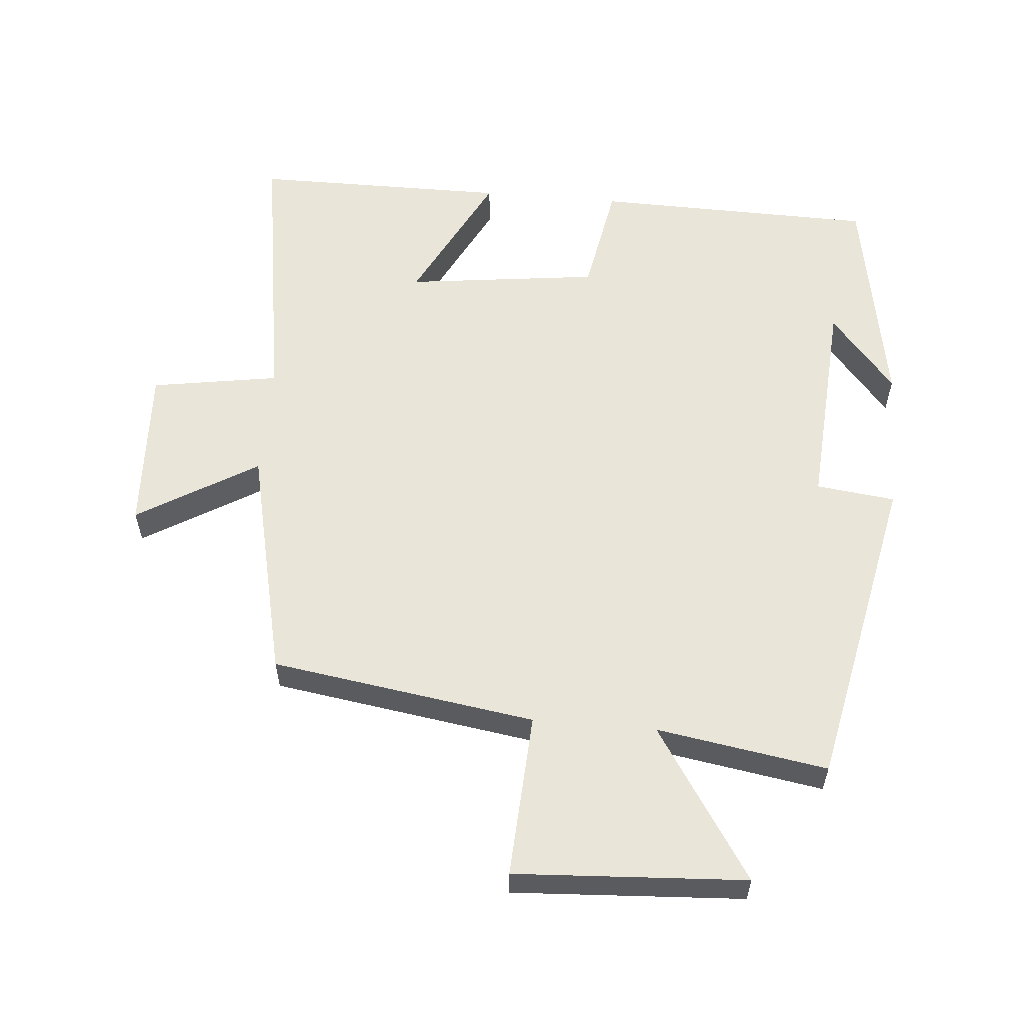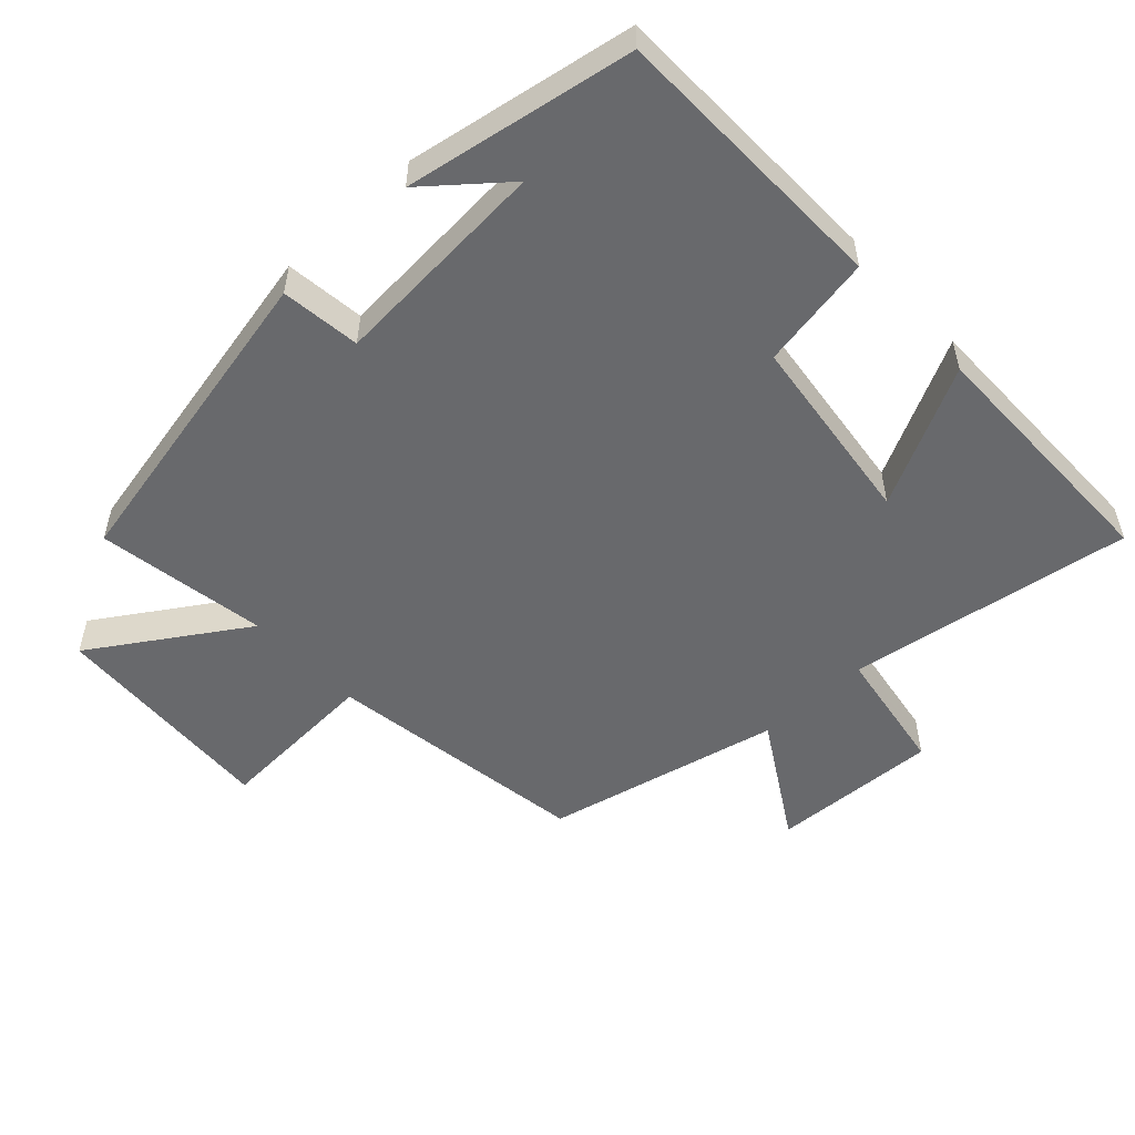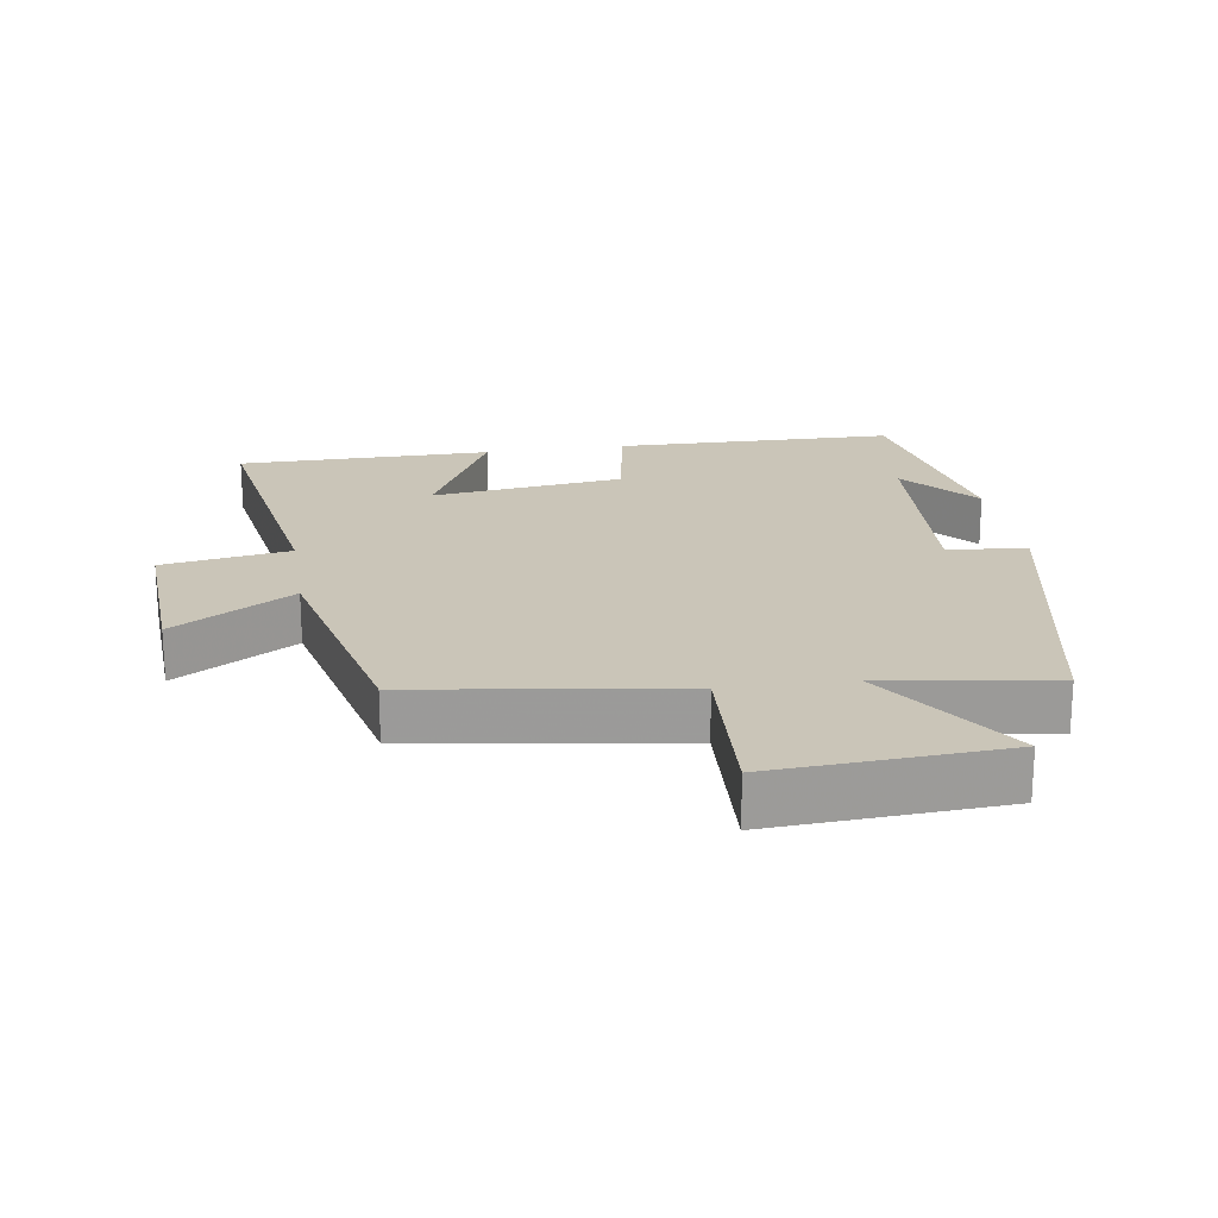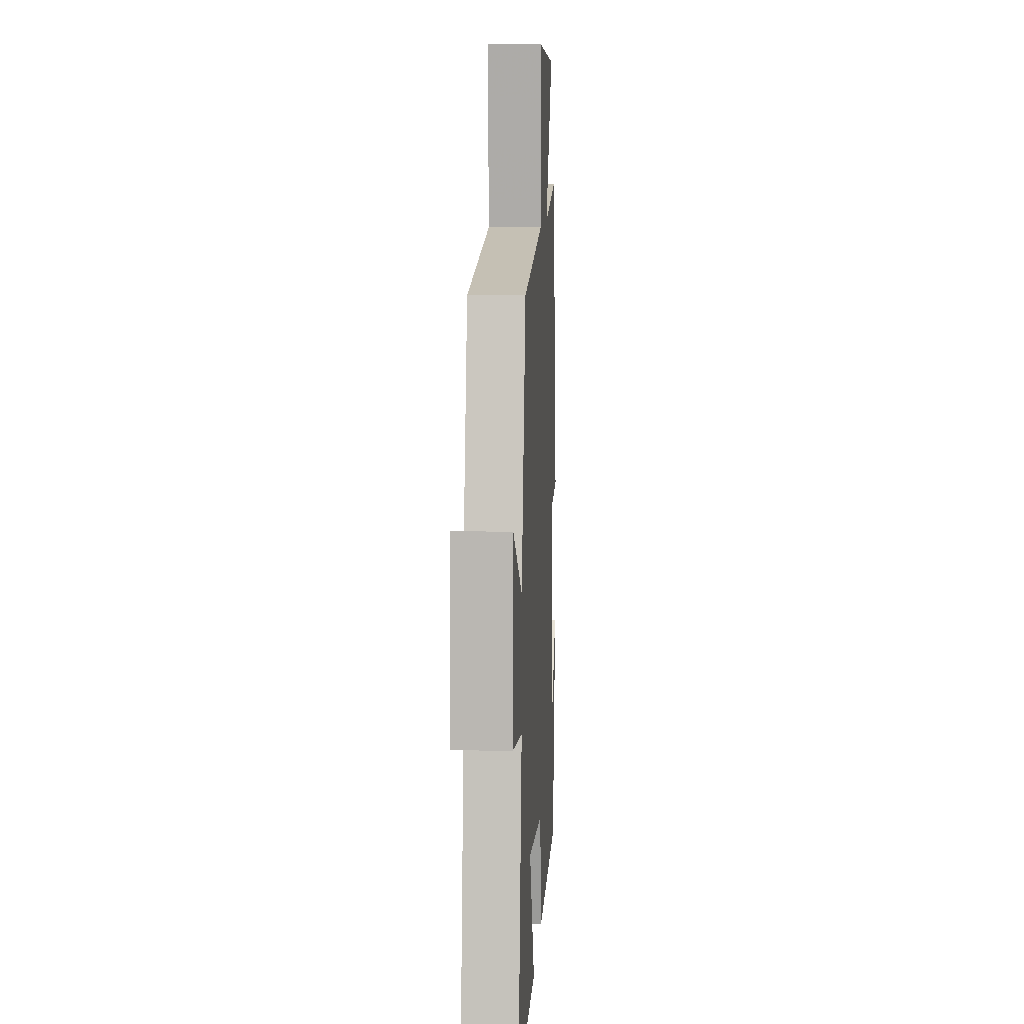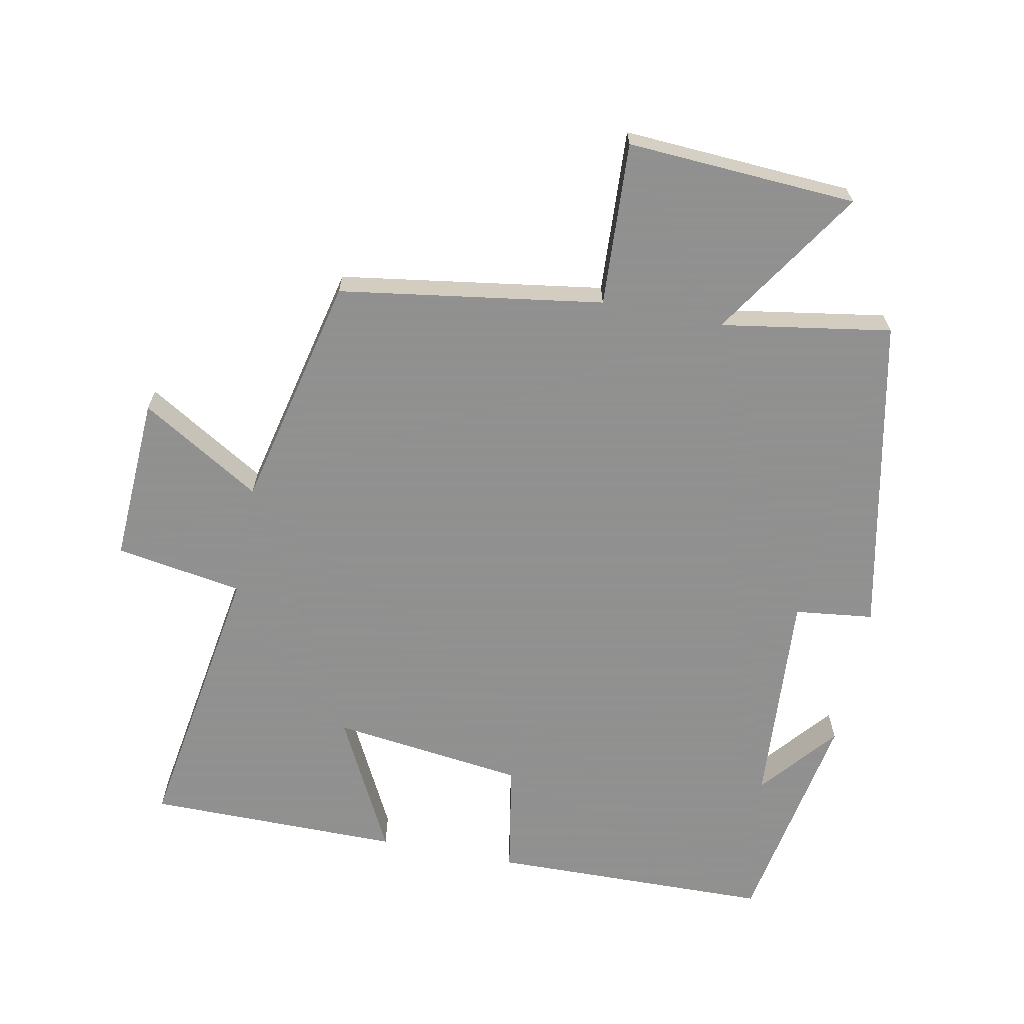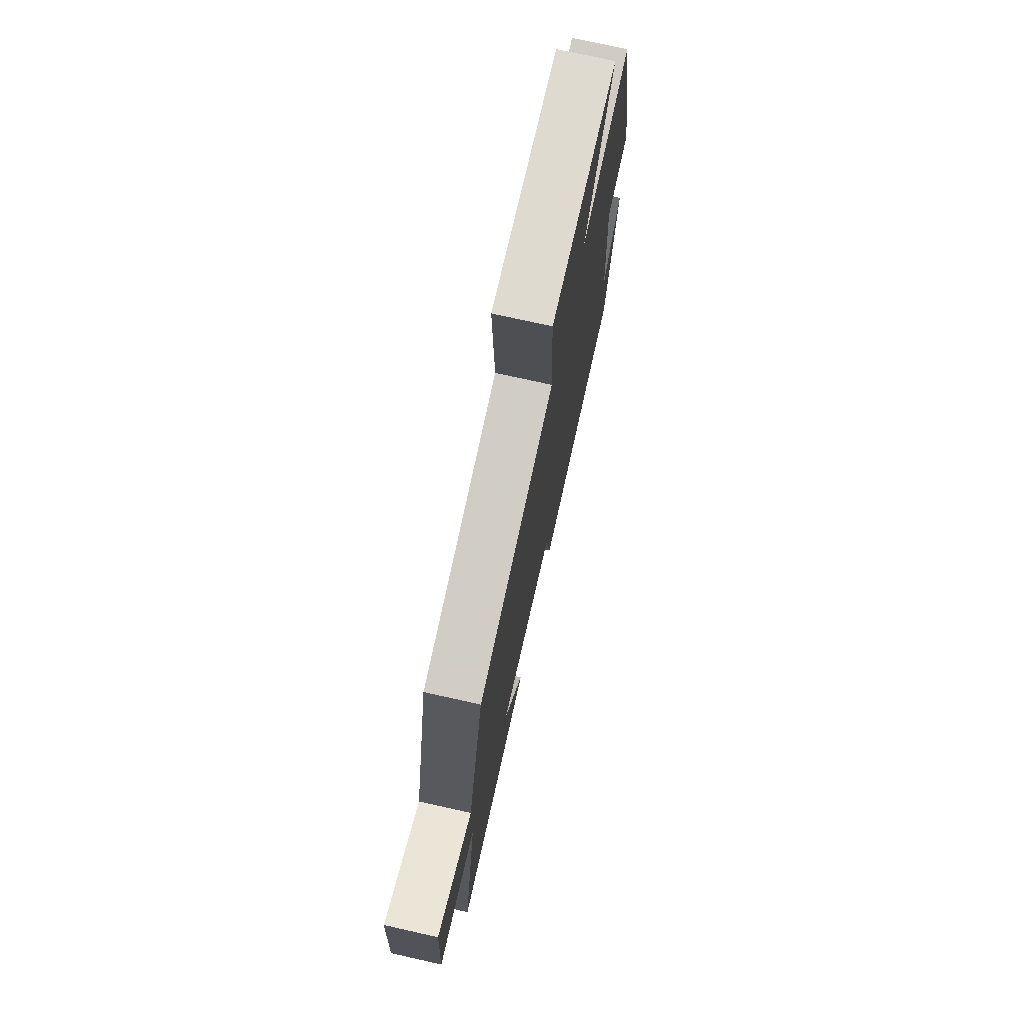
<metadata>
{"format":"obj","ext":"obj","renderer":"f3d","projection":"perspective","resolution":1024,"background":"white","views":[{"elev":57.9,"azim":5.0,"up":"+Y"},{"elev":-52.8,"azim":133.0,"up":"+Y"},{"elev":20.5,"azim":-8.9,"up":"+Y"},{"elev":9.8,"azim":-86.7,"up":"+Z"},{"elev":-65.8,"azim":-11.2,"up":"+Y"},{"elev":74.5,"azim":-77.4,"up":"+Z"}]}
</metadata>
<code>
v 0.441 0.07 -0.492
v 0.024 0.07 -0.5
v -0.006 0.07 -0.332
v -0.292 0.07 -0.296
v -0.188 0.07 -0.5
v -0.566 0.07 -0.499
v -0.5 0.07 -0.079
v -0.689 0.07 -0.048
v -0.677 0.07 0.2
v -0.5 0.07 0.093
v -0.421 0.07 0.441
v -0.031 0.07 0.5
v -0.044 0.07 0.743
v 0.296 0.07 0.723
v 0.151 0.07 0.5
v 0.403 0.07 0.541
v 0.5 0.07 0.068
v 0.383 0.07 0.054
v 0.405 0.07 -0.27
v 0.5 0.07 -0.156
v 0.441 0 -0.492
v 0.024 0 -0.5
v -0.006 0 -0.332
v -0.292 0 -0.296
v -0.188 0 -0.5
v -0.566 0 -0.499
v -0.5 0 -0.079
v -0.689 0 -0.048
v -0.677 0 0.2
v -0.5 0 0.093
v -0.421 0 0.441
v -0.031 0 0.5
v -0.044 0 0.743
v 0.296 0 0.723
v 0.151 0 0.5
v 0.403 0 0.541
v 0.5 0 0.068
v 0.383 0 0.054
v 0.405 0 -0.27
v 0.5 0 -0.156
f 19 20 1
f 15 16 17 18
f 15 18 19
f 12 13 14 15
f 10 11 12 15
f 10 15 19 1
f 7 8 9 10
f 4 5 6 7
f 3 4 7 10
f 1 2 3
f 1 3 10
f 21 40 39
f 38 37 36 35
f 39 38 35
f 35 34 33 32
f 35 32 31 30
f 21 39 35 30
f 30 29 28 27
f 27 26 25 24
f 30 27 24 23
f 23 22 21
f 30 23 21
f 1 21 22 2
f 2 22 23 3
f 3 23 24 4
f 4 24 25 5
f 5 25 26 6
f 6 26 27 7
f 7 27 28 8
f 8 28 29 9
f 9 29 30 10
f 10 30 31 11
f 11 31 32 12
f 12 32 33 13
f 13 33 34 14
f 14 34 35 15
f 15 35 36 16
f 16 36 37 17
f 17 37 38 18
f 18 38 39 19
f 19 39 40 20
f 20 40 21 1

</code>
